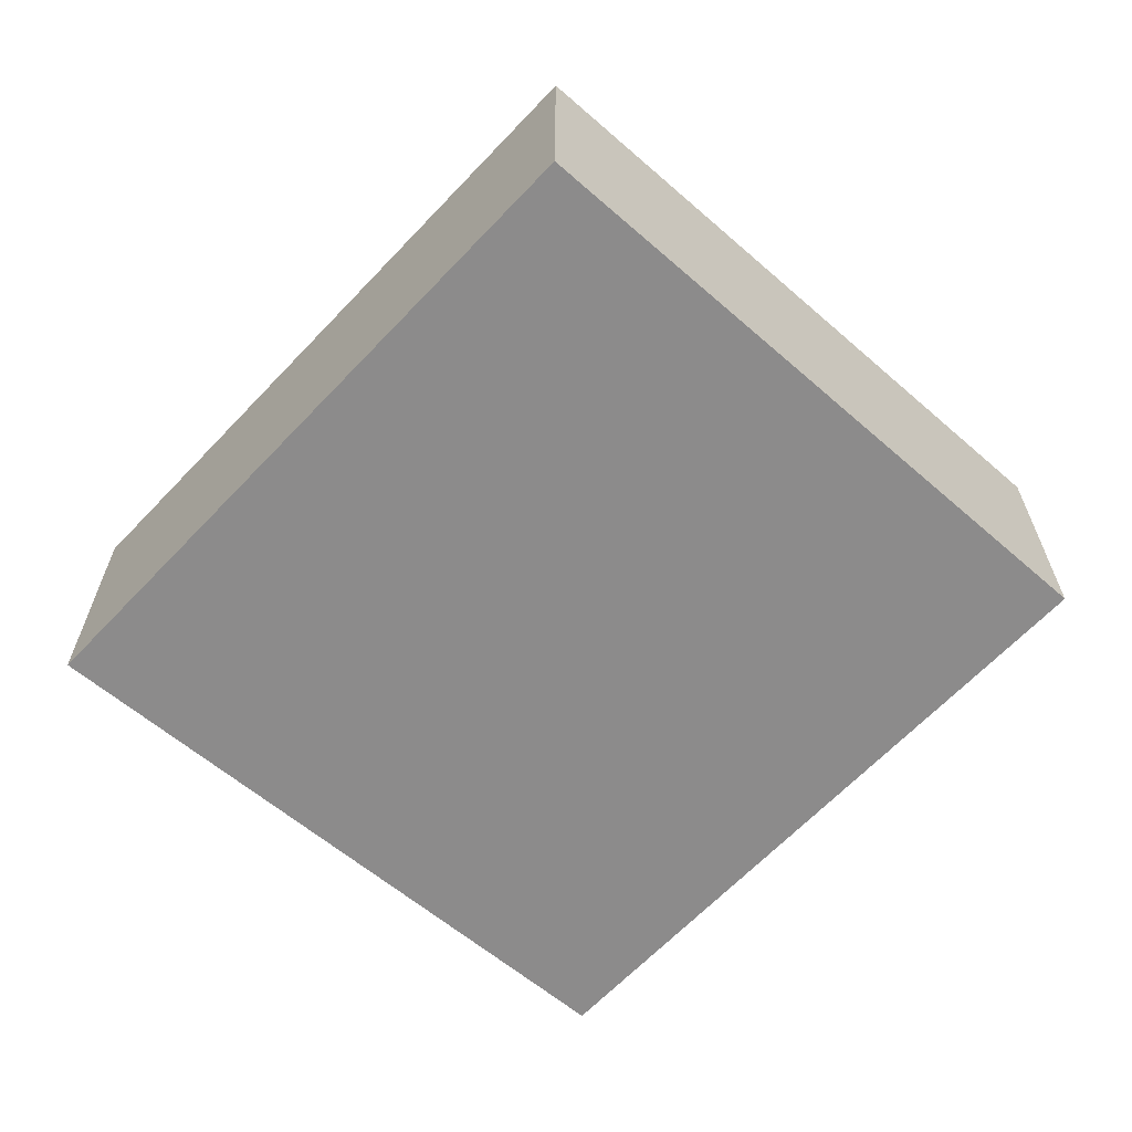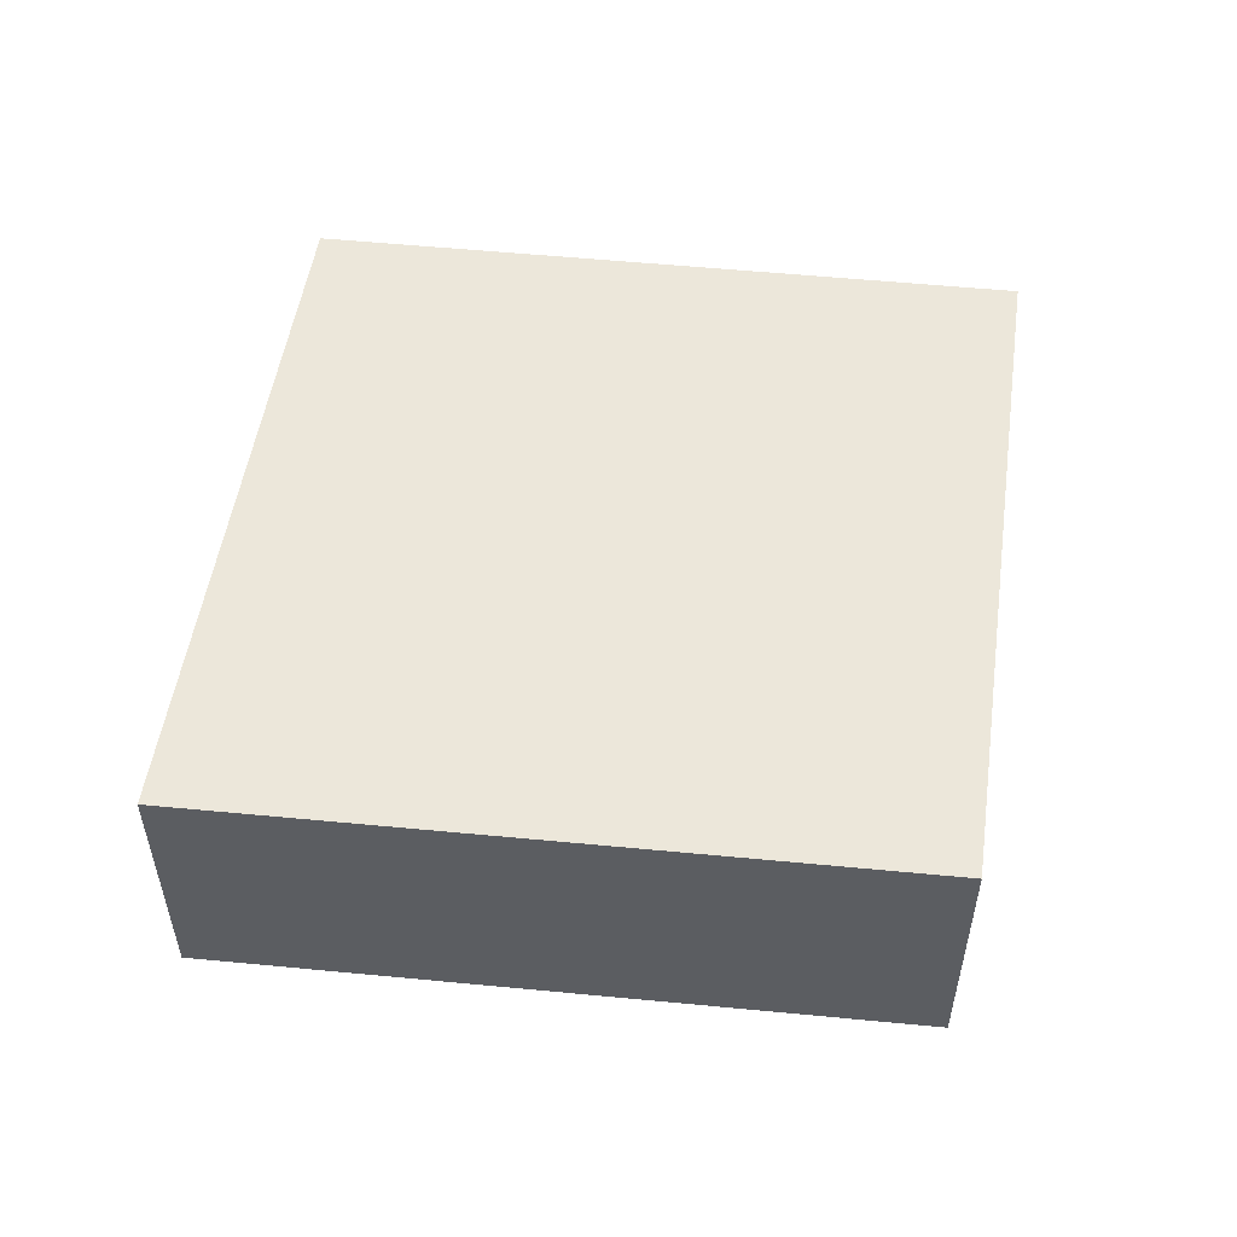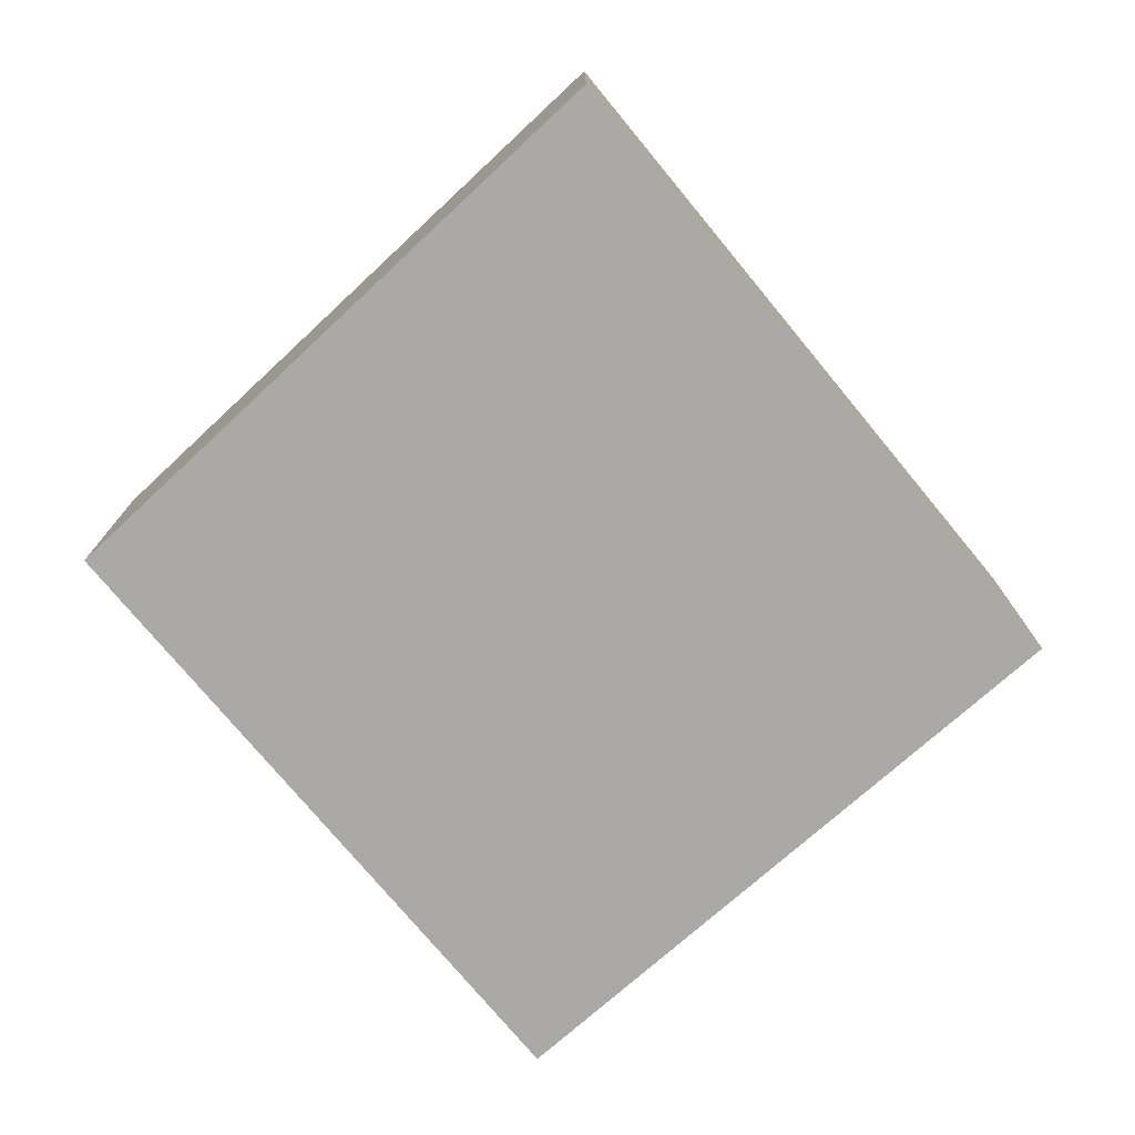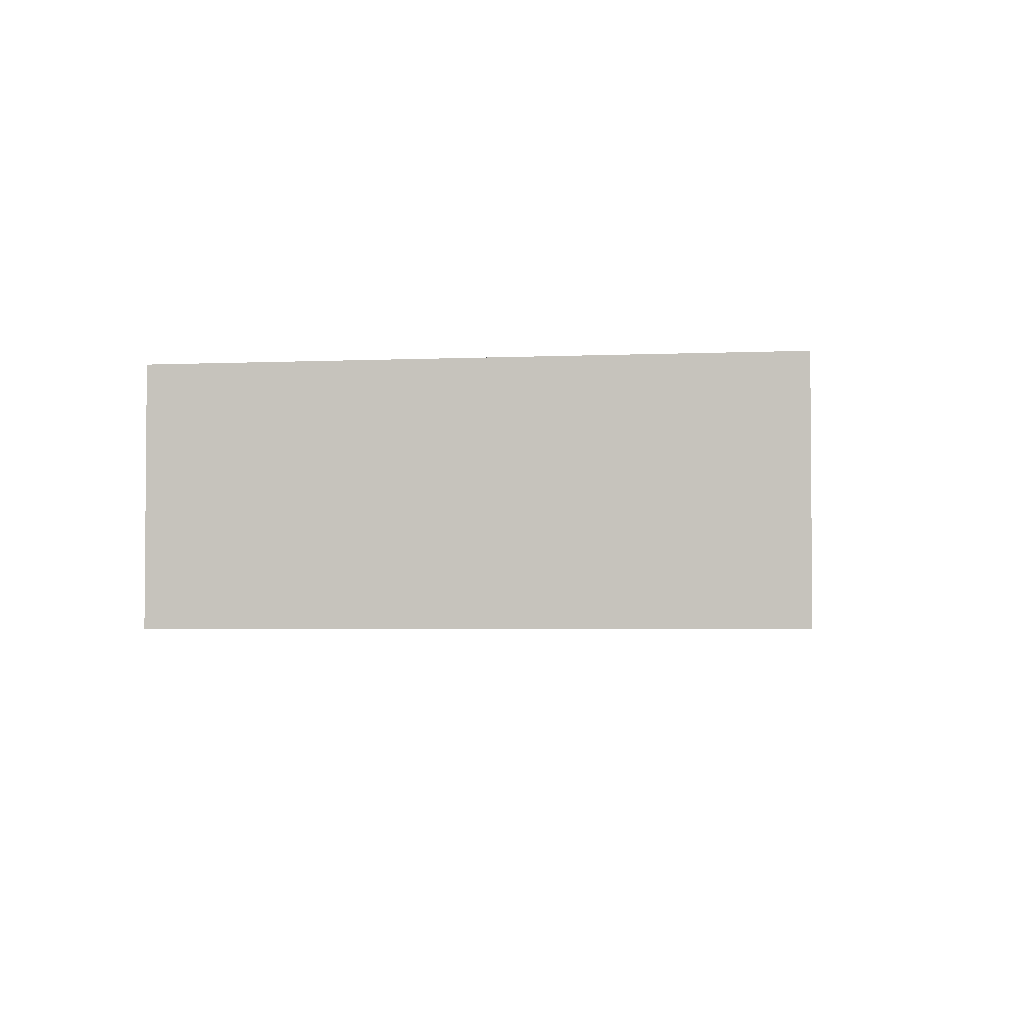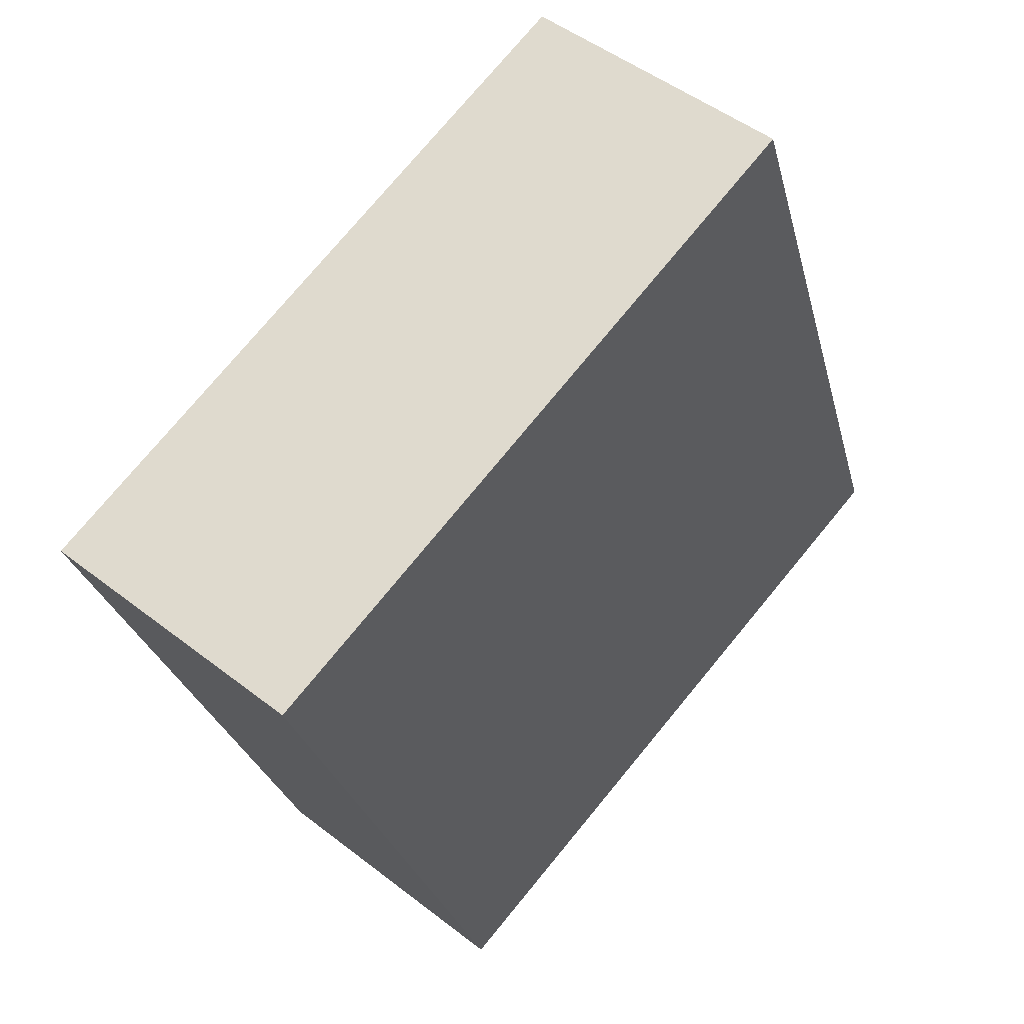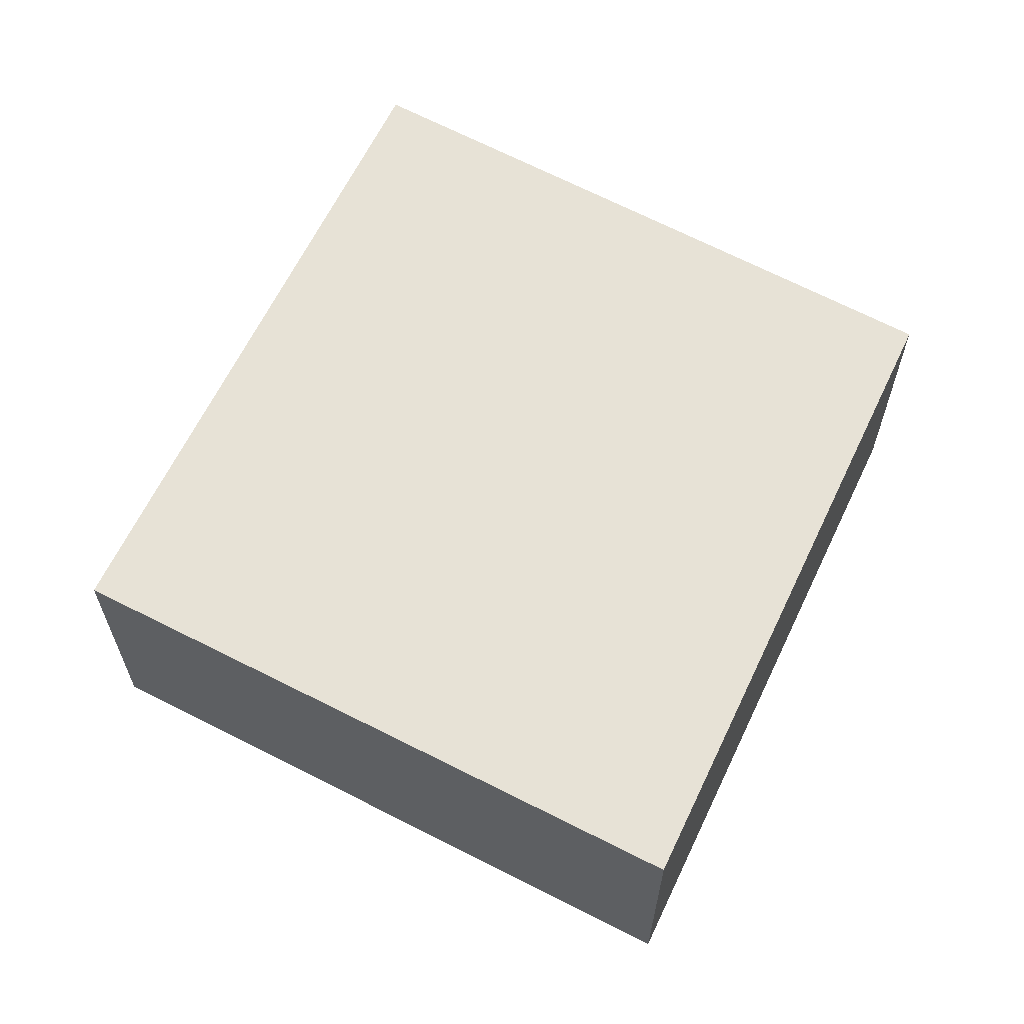
<metadata>
{"format":"obj","ext":"obj","renderer":"f3d","projection":"perspective","resolution":1024,"background":"white","views":[{"elev":-64.0,"azim":-23.4,"up":"+Y"},{"elev":54.0,"azim":-64.2,"up":"+Y"},{"elev":-75.6,"azim":-120.5,"up":"+Y"},{"elev":-3.1,"azim":27.3,"up":"+Y"},{"elev":48.4,"azim":131.1,"up":"+Z"},{"elev":62.9,"azim":45.3,"up":"+Y"}]}
</metadata>
<code>
v  1.056 1.172 2.908
v  2.804 1.172 -0.83
v  0 1.172 7.176e-17
v  3.827 1.172 2.008
v  0 0 0
v  1.056 -1.781e-16 2.908
v  3.827 -1.23e-16 2.008
v  2.804 5.082e-17 -0.83
g defaultobject
f 1 2 3
f 2 1 4
f 5 1 3
f 1 5 6
f 6 4 1
f 4 6 7
f 7 2 4
f 2 7 8
f 8 3 2
f 3 8 5
f 8 6 5
f 6 8 7

</code>
